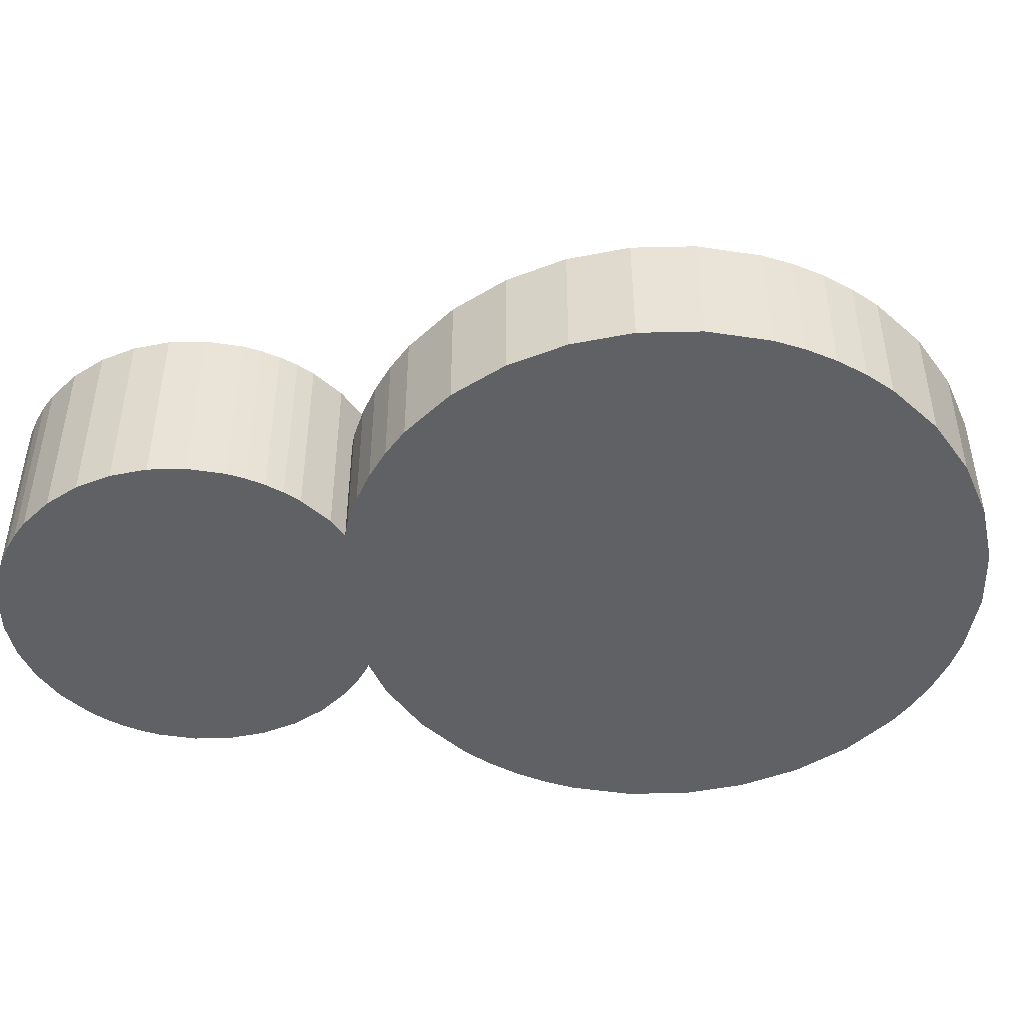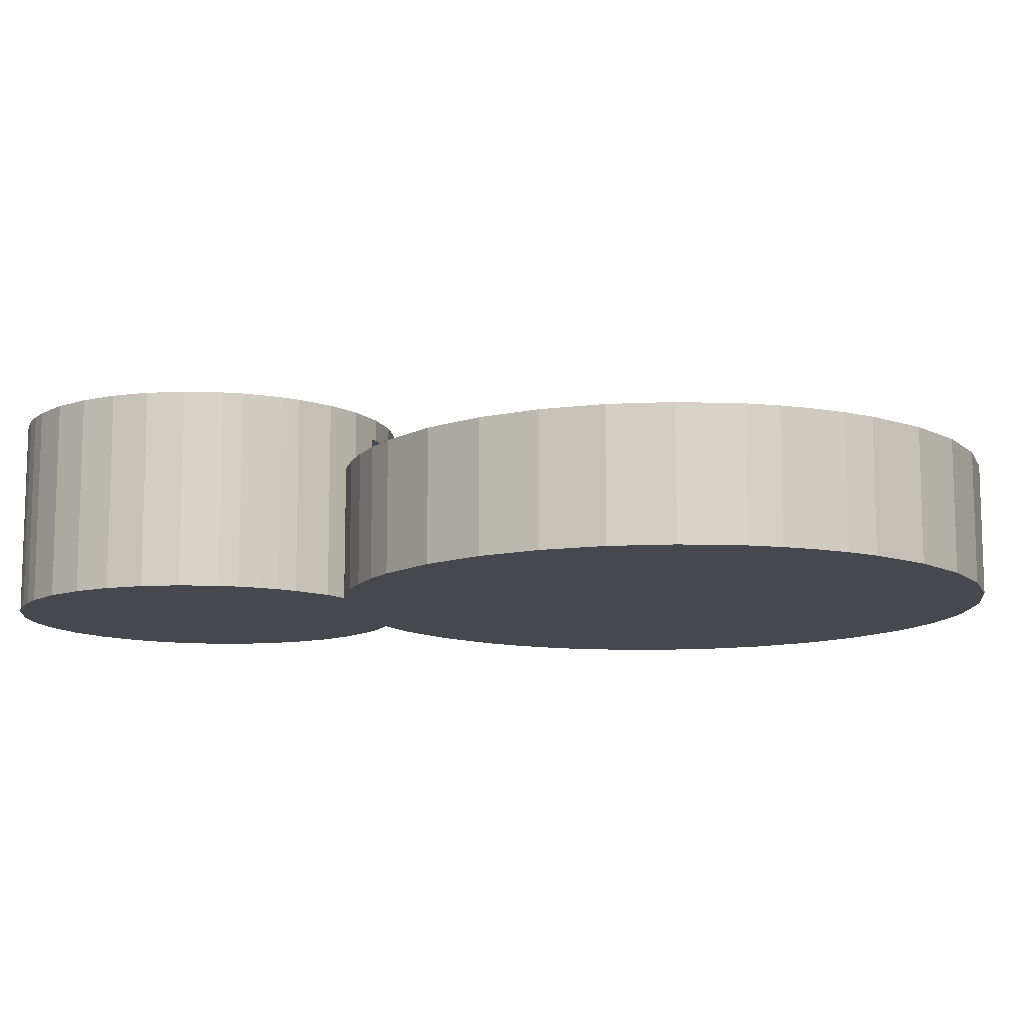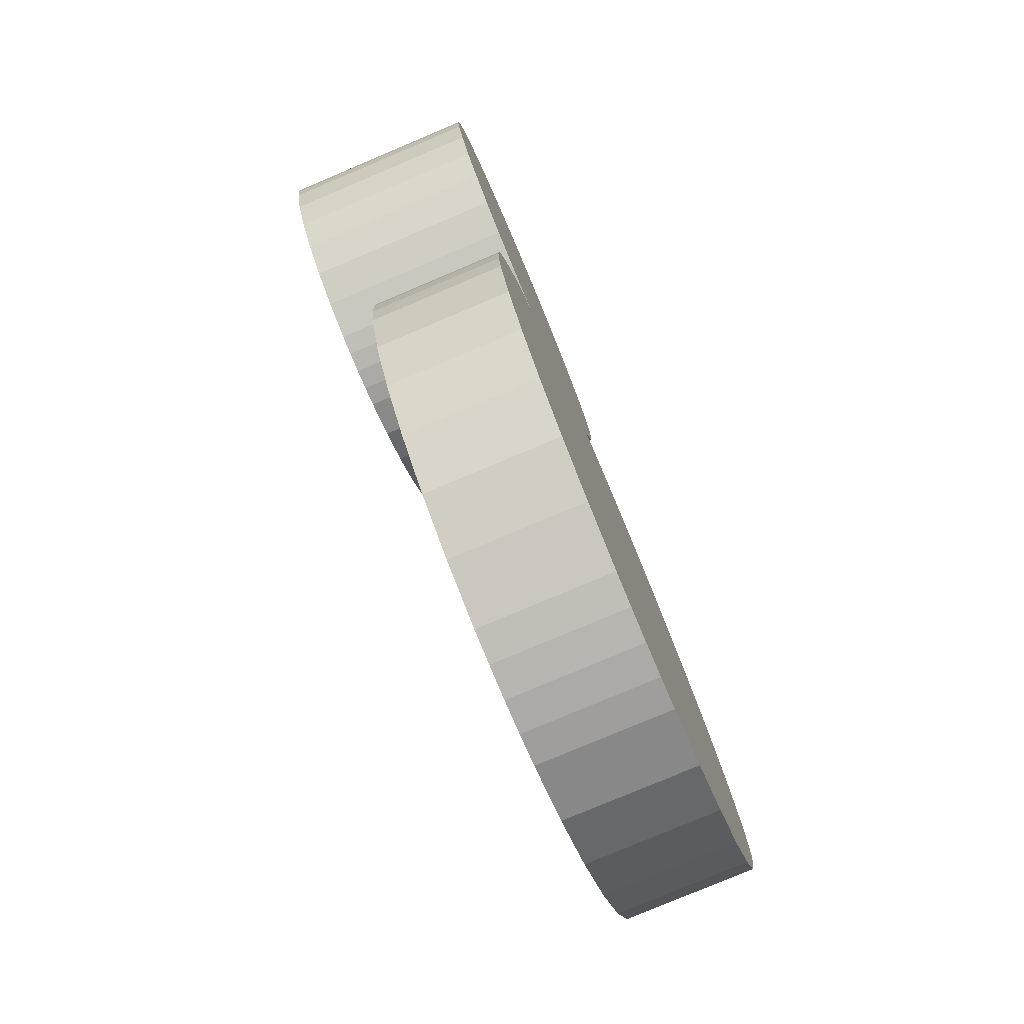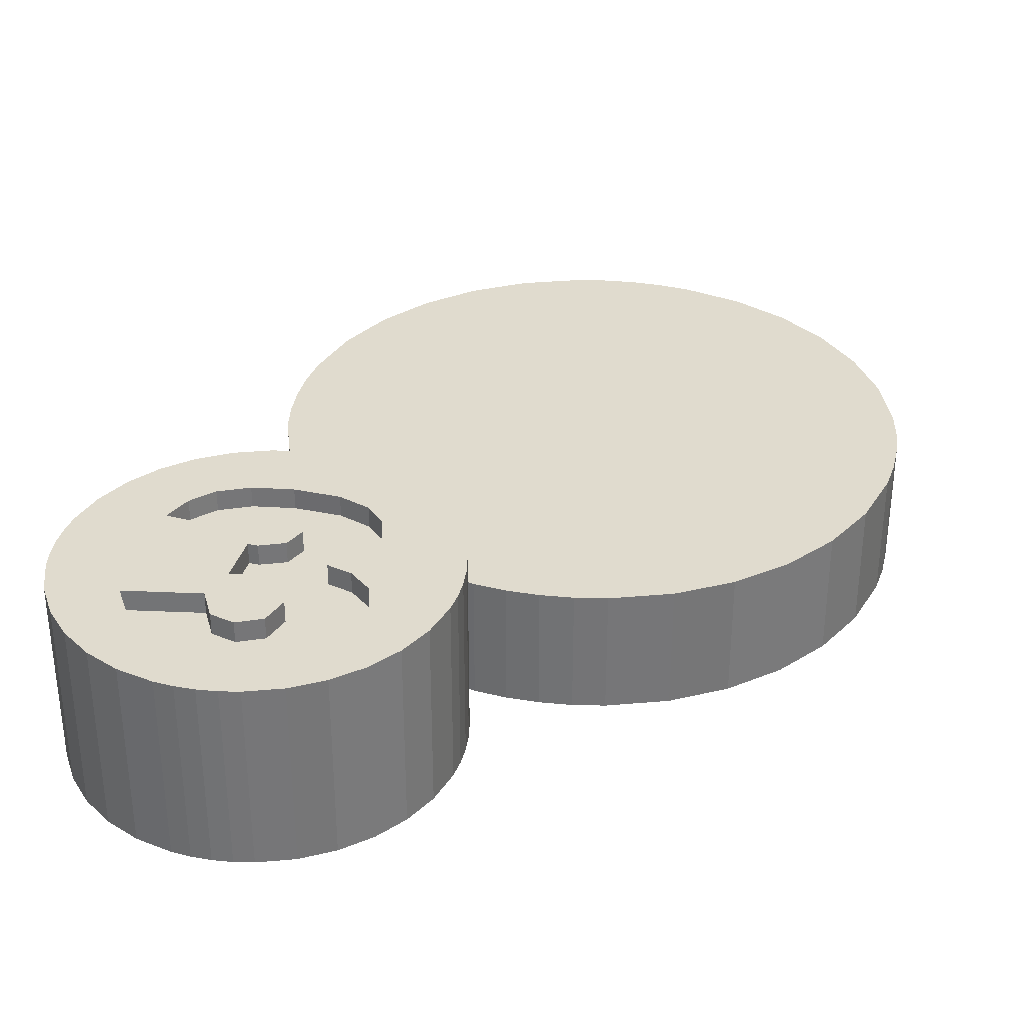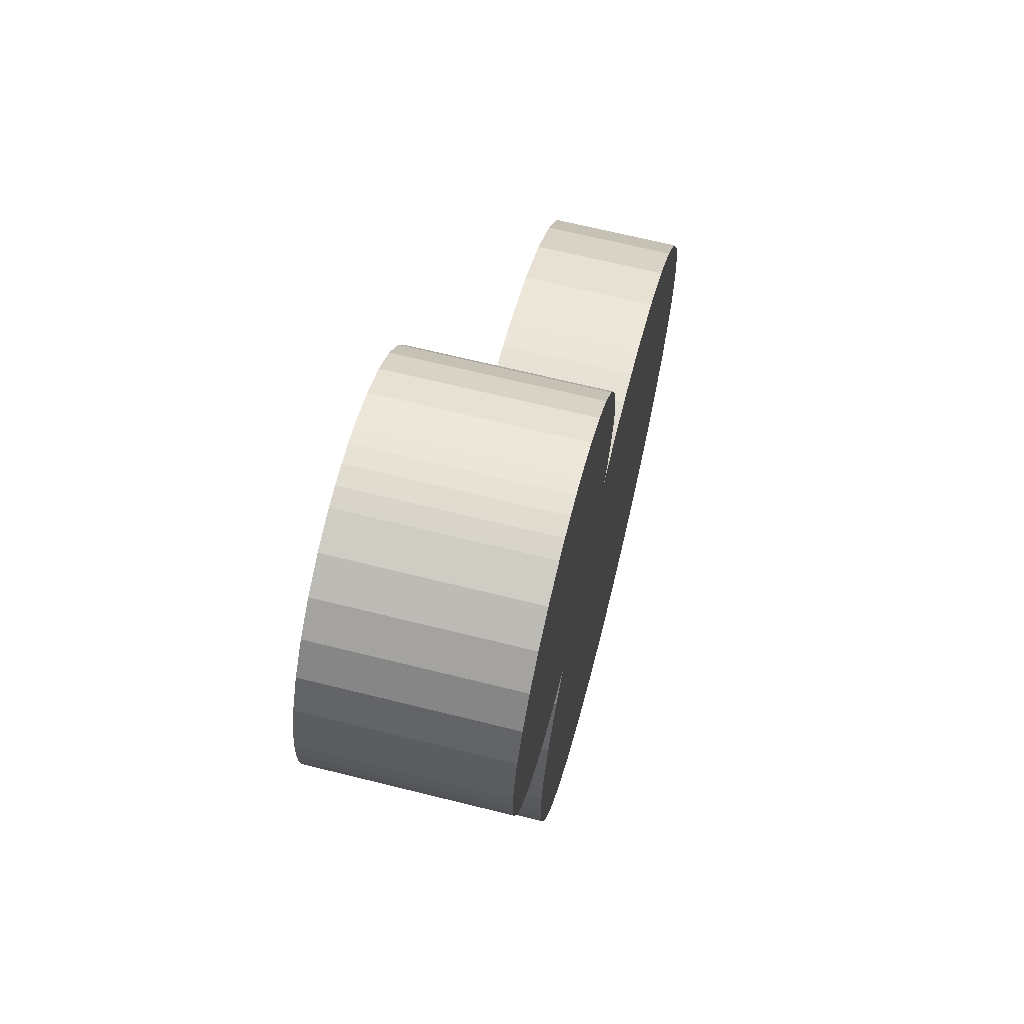
<metadata>
{"format":"obj","ext":"obj","renderer":"f3d","projection":"perspective","resolution":1024,"background":"white","views":[{"elev":-47.1,"azim":63.0,"up":"+Y"},{"elev":-11.7,"azim":68.2,"up":"+Y"},{"elev":-78.5,"azim":-67.1,"up":"+Z"},{"elev":33.5,"azim":10.4,"up":"+Y"},{"elev":66.2,"azim":-75.9,"up":"+Z"}]}
</metadata>
<code>
o Church_1
v -6.127 0 2.156
v -6.892 0 10.03
v -6.892 0 2.571
v -0.644 4.5 8.819
v -1.194 4.5 9.485
v -0.644 0 8.819
v -2.179 3.997 5.607
v -1.951 4.5 4.915
v -1.951 3.997 4.915
v -1.194 0 9.485
v -4.365 3.997 4.419
v -4.365 4.5 4.419
v -3.883 4.5 4.581
v -3.883 3.997 4.581
v -2.274 3.997 8.94
v -2.274 4.5 8.94
v -1.916 4.5 8.521
v -1.916 3.997 8.521
v -8.852 4.5 5.843
v -8.852 0 5.843
v -8.876 0 6.303
v -8.876 4.5 6.303
v -2.179 4.5 5.607
v -2.762 3.997 9.25
v -2.762 4.5 9.25
v -8.784 4.5 5.396
v -8.784 0 5.396
v -3.4 3.997 9.442
v -3.4 4.5 9.442
v -8.852 0 6.763
v -8.852 4.5 6.763
v -1.86 4.5 10.03
v -3.708 4.5 5.012
v -3.708 3.997 5.012
v -3.469 4.5 10.71
v -2.624 4.5 10.45
v -3.942 4.5 5.499
v -3.942 3.997 5.499
v -4.376 4.5 10.8
v -3.916 4.5 10.78
v -4.212 4.5 9.506
v -4.527 4.5 5.704
v -4.527 3.997 5.704
v -4.212 3.997 9.506
v -4.759 3.997 5.684
v -5.594 3.997 9.316
v -5.594 4.5 9.316
v -5.282 4.5 1.894
v -4.33 4.5 3.401
v -4.836 4.5 1.826
v -4.376 4.5 1.803
v -3.247 4.5 3.508
v -3.469 4.5 1.894
v -2.512 4.5 3.831
v -1.86 4.5 2.571
v -2.624 4.5 2.156
v -3.916 4.5 1.826
v -4.877 3.997 4.595
v -6.524 3.997 4.277
v -5.145 3.997 5.209
v -3.657 3.997 8.265
v -3.657 4.5 8.265
v -4.255 4.5 8.507
v -4.255 3.997 8.507
v 8.335 3 -6.069
v 8.772 3 -4.661
v 8.772 0 -4.661
v 8.335 0 -6.069
v -1.194 4.5 3.121
v -0.229 4.5 4.551
v -0.644 4.5 3.787
v 0.033 4.5 5.396
v -6.426 4.5 8.763
v -8.784 0 7.21
v -8.522 0 4.551
v -8.107 0 3.787
v -7.558 0 3.121
v -8.107 0 8.819
v -4.818 4.5 8.316
v -4.818 3.997 8.316
v -3.419 4.5 7.621
v 8.886 3 -3.916
v 8.886 0 -3.916
v -5.145 3.997 7.629
v -0.644 3 3.787
v -1.086 3.998 3.252
v -1.194 3.998 3.121
v -6.127 0 10.45
v 8.925 3 -3.15
v 8.925 0 -3.15
v -1.086 3 3.252
v 0.033 4.5 7.21
v -1.623 4.5 7.532
v -0.229 4.5 8.054
v -2.278 3.998 3.252
v 8.772 3 -1.639
v 8.335 3 -0.231
v 8.335 0 -0.231
v 8.772 0 -1.639
v -5.486 3 -6.069
v -5.486 0 -6.069
v -5.923 0 -4.661
v -5.923 3 -4.661
v -4.159 3 1.814
v -3.916 3 1.826
v -7.558 0 9.485
v -8.522 0 8.054
v -5.282 4.5 10.71
v -4.836 4.5 10.78
v -6.036 0 -3.916
v -6.036 3 -3.916
v 0.124 4.5 6.303
v 0.124 0 6.303
v 0.101 0 5.843
v 0.101 4.5 5.843
v -3.469 3 1.894
v -4.33 3.997 3.401
v -5.301 3.997 3.499
v -6.023 3.997 3.795
v -6.831 3.997 4.931
v -0.229 0 4.551
v -0.4885 3 4.073
v -5.145 4.5 7.629
v -4.851 4.5 6.856
v -6.928 4.5 7.847
v -1.494 0 -10.06
v -2.769 0 -9.369
v -2.769 3 -9.369
v -1.494 3 -10.06
v 0.033 0 5.396
v -8.784 4.5 7.21
v 0.033 0 7.21
v 0.101 0 6.763
v 0.101 4.5 6.763
v -6.426 3.997 8.763
v -6.127 4.5 10.45
v -3.879 0 -8.453
v -3.879 3 -8.453
v -8.522 4.5 8.054
v -4.794 0 -7.343
v -4.794 3 -7.343
v -8.107 4.5 8.819
v -5.145 4.5 5.209
v -5.923 3 -1.639
v -5.923 0 -1.639
v -5.486 0 -0.231
v -5.486 3 -0.231
v -4.877 4.5 4.595
v 0.658 0 -10.61
v 1.425 0 -10.65
v 5.618 0 -9.369
v -0.087 0 -10.5
v 2.191 0 -10.61
v 2.936 0 -10.5
v 4.344 0 -10.06
v -7.558 4.5 9.485
v -4.273 4.5 6.759
v -4.851 3.997 6.856
v -2.867 3.997 6.151
v -3.649 3.997 6.985
v -4.273 3.997 6.759
v -4.759 4.5 5.684
v -6.036 3 -2.383
v -6.036 0 -2.383
v -6.892 4.5 10.03
v 7.644 0 -7.343
v 6.728 0 -8.453
v 8.886 0 -2.383
v -6.075 0 -3.15
v -6.075 3 -3.15
v -1.8 3.997 6.826
v -2.297 3.997 6.349
v -3.419 3.997 7.621
v -6.892 4.5 2.571
v -7.558 4.5 3.121
v -6.023 4.5 3.795
v -6.524 4.5 4.277
v -5.301 4.5 3.499
v -6.127 4.5 2.156
v -6.928 3.997 7.847
v -1.623 3.997 7.532
v -2.297 4.5 6.349
v -2.867 4.5 6.151
v -4.794 0 1.043
v -4.836 0 1.826
v -5.282 0 1.894
v -6.831 4.5 4.931
v -8.107 4.5 3.787
v -8.522 4.5 4.551
v -1.8 4.5 6.826
v -0.4885 0 4.073
v -3.247 3.997 3.508
v -0.087 0 4.198
v -0.087 3 4.198
v -3.879 0 2.153
v -2.769 0 3.069
v -1.494 0 3.761
v 1.425 3 4.35
v 1.425 0 4.35
v 2.191 0 4.311
v 2.191 3 4.311
v -0.575 0 4.046
v 5.618 3 3.069
v 5.618 0 3.069
v 6.728 0 2.153
v 6.728 3 2.153
v -1.86 3.998 2.571
v -2.278 3.998 2.344
v -2.091 3.997 4.318
v -2.512 3.997 3.831
v -2.278 3 2.344
v -2.624 3 2.156
v -4.159 0 1.814
v -4.376 0 1.803
v -3.649 4.5 6.985
v -4.794 3 1.043
v 7.644 0 1.043
v 7.644 3 1.043
v -0.229 0 8.054
v 4.344 0 3.761
v 2.936 0 4.198
v 0.658 0 4.311
v -2.091 4.5 4.318
v -5.282 0 10.71
v -4.836 0 10.78
v 4.344 3 3.761
v -2.624 0 10.45
v -3.469 0 10.71
v 2.936 3 4.198
v -1.86 0 10.03
v -3.916 0 10.78
v 0.658 3 4.311
v -4.376 0 10.8
v -2.278 3 3.252
v 6.728 3 -8.453
v 2.936 3 -10.5
v 7.644 3 -7.343
v 0.658 3 -10.61
v 1.425 3 -10.65
v 5.618 3 -9.369
v 4.344 3 -10.06
v 2.191 3 -10.61
v -0.087 3 -10.5
v 8.886 3 -2.383
f 1 2 3
f 4 5 6
f 7 8 9
f 6 5 10
f 11 12 13
f 11 13 14
f 15 16 17
f 15 17 18
f 19 20 21
f 19 21 22
f 8 7 23
f 24 25 16
f 24 16 15
f 26 27 20
f 26 20 19
f 28 29 25
f 28 25 24
f 22 21 30
f 22 30 31
f 25 32 16
f 14 13 33
f 14 33 34
f 35 36 29
f 34 33 37
f 34 37 38
f 39 40 41
f 38 37 42
f 38 42 43
f 44 41 28
f 29 28 41
f 43 42 45
f 41 44 46
f 41 46 47
f 48 49 50
f 51 50 49
f 52 53 49
f 54 55 56
f 57 49 53
f 51 49 57
f 58 59 60
f 61 62 63
f 61 63 64
f 65 66 67
f 65 67 68
f 55 54 69
f 70 71 8
f 72 70 8
f 73 47 46
f 74 75 76
f 77 78 76
f 64 63 79
f 64 79 80
f 62 81 63
f 66 82 83
f 66 83 67
f 21 20 30
f 74 30 20
f 74 20 27
f 74 27 75
f 79 84 80
f 71 85 86
f 87 69 86
f 71 86 69
f 88 2 1
f 82 89 90
f 82 90 83
f 91 86 85
f 17 16 5
f 32 5 16
f 5 4 17
f 92 93 94
f 86 95 87
f 96 97 98
f 96 98 99
f 77 3 2
f 28 24 61
f 61 24 15
f 100 101 102
f 100 102 103
f 51 57 104
f 105 104 57
f 77 2 106
f 77 106 78
f 107 76 78
f 74 76 107
f 32 25 36
f 25 29 36
f 29 41 35
f 40 35 41
f 47 108 41
f 39 41 109
f 102 110 111
f 102 111 103
f 64 80 46
f 46 44 64
f 44 28 64
f 61 64 28
f 112 113 114
f 112 114 115
f 116 105 53
f 57 53 105
f 117 118 11
f 119 58 118
f 59 58 119
f 120 60 59
f 121 122 70
f 123 124 125
f 126 127 128
f 126 128 129
f 11 118 58
f 70 72 130
f 70 130 121
f 30 74 131
f 30 131 31
f 132 133 134
f 132 134 92
f 75 27 26
f 72 115 114
f 72 114 130
f 80 84 135
f 88 108 136
f 127 137 138
f 127 138 128
f 133 113 112
f 133 112 134
f 139 131 107
f 137 140 141
f 137 141 138
f 107 78 142
f 107 142 139
f 120 143 60
f 144 145 146
f 144 146 147
f 148 58 60
f 148 60 143
f 149 150 151
f 126 152 151
f 152 149 151
f 150 153 151
f 153 154 151
f 155 151 154
f 12 11 58
f 12 58 148
f 78 106 156
f 78 156 142
f 140 101 100
f 140 100 141
f 157 158 124
f 159 38 160
f 158 161 43
f 45 162 124
f 45 124 158
f 163 164 145
f 163 145 144
f 2 165 156
f 2 156 106
f 68 67 166
f 167 166 67
f 167 67 83
f 167 83 90
f 167 90 168
f 167 168 99
f 167 99 98
f 161 160 38
f 136 165 2
f 136 2 88
f 110 169 170
f 110 170 111
f 123 84 79
f 73 46 135
f 171 172 173
f 160 173 172
f 172 159 160
f 170 169 164
f 170 164 163
f 45 42 162
f 174 175 176
f 177 176 175
f 176 178 179
f 180 125 73
f 180 73 135
f 181 171 173
f 15 18 173
f 181 173 18
f 172 182 183
f 172 183 159
f 110 151 169
f 102 151 110
f 101 151 102
f 140 151 101
f 137 151 140
f 127 151 137
f 126 151 127
f 164 169 151
f 167 184 151
f 145 151 146
f 164 151 145
f 15 173 61
f 46 80 135
f 180 135 84
f 48 185 186
f 187 177 188
f 175 188 177
f 179 174 176
f 26 19 187
f 188 189 187
f 26 187 189
f 139 125 131
f 172 190 182
f 191 122 121
f 117 11 192
f 31 187 22
f 19 22 187
f 131 125 31
f 159 183 7
f 23 7 183
f 122 191 193
f 122 193 194
f 195 10 185
f 6 10 196
f 197 6 196
f 73 165 47
f 158 157 161
f 11 14 192
f 198 199 200
f 198 200 201
f 171 190 172
f 50 185 48
f 191 121 202
f 6 202 121
f 197 202 6
f 203 204 205
f 203 205 206
f 55 207 208
f 190 171 181
f 190 181 93
f 9 209 34
f 209 210 34
f 14 34 210
f 210 192 14
f 187 31 125
f 136 47 165
f 211 212 208
f 55 208 56
f 159 7 34
f 7 9 34
f 108 47 136
f 109 41 108
f 213 195 214
f 185 214 195
f 196 10 195
f 161 157 215
f 161 215 160
f 43 161 38
f 34 38 159
f 56 208 212
f 93 181 18
f 93 18 17
f 216 147 184
f 146 184 147
f 158 43 45
f 160 215 81
f 160 81 173
f 217 98 218
f 97 218 98
f 62 61 81
f 173 81 61
f 142 125 139
f 73 125 156
f 156 125 142
f 165 73 156
f 4 6 94
f 50 51 185
f 51 214 185
f 104 213 214
f 104 214 51
f 74 107 131
f 94 6 219
f 188 76 75
f 188 75 189
f 175 77 76
f 175 76 188
f 94 219 92
f 87 207 55
f 87 55 69
f 132 92 219
f 213 167 195
f 184 167 213
f 146 151 184
f 196 195 167
f 98 217 167
f 217 205 167
f 205 204 167
f 204 220 167
f 220 221 167
f 221 200 167
f 200 199 167
f 199 222 167
f 222 193 167
f 191 167 193
f 191 202 167
f 202 197 167
f 196 167 197
f 213 104 184
f 216 184 104
f 71 69 223
f 224 108 88
f 175 174 3
f 175 3 77
f 85 71 122
f 70 122 71
f 218 206 205
f 218 205 217
f 225 109 108
f 225 108 224
f 203 226 220
f 203 220 204
f 179 1 174
f 227 36 35
f 227 35 228
f 226 229 221
f 226 221 220
f 174 1 3
f 230 32 36
f 230 36 227
f 48 179 178
f 179 48 1
f 186 1 48
f 35 40 231
f 35 231 228
f 222 232 194
f 222 194 193
f 53 56 116
f 212 116 56
f 49 48 178
f 233 39 109
f 233 109 225
f 229 201 200
f 229 200 221
f 40 39 233
f 40 233 231
f 75 26 189
f 177 59 176
f 119 176 59
f 199 198 232
f 199 232 222
f 32 230 5
f 118 178 176
f 118 176 119
f 118 49 178
f 115 72 23
f 23 182 115
f 84 125 180
f 54 209 223
f 10 5 230
f 8 23 72
f 9 8 209
f 223 209 8
f 86 91 234
f 143 120 187
f 117 49 118
f 192 52 49
f 192 49 117
f 59 177 187
f 59 187 120
f 210 54 52
f 210 52 192
f 209 54 210
f 54 56 52
f 56 53 52
f 95 86 234
f 235 236 237
f 238 89 239
f 240 236 235
f 241 236 240
f 242 66 236
f 239 66 242
f 208 207 95
f 207 87 95
f 84 123 125
f 95 234 208
f 211 208 234
f 114 6 130
f 113 6 114
f 133 6 113
f 132 6 133
f 219 6 132
f 121 130 6
f 129 89 243
f 186 185 10
f 1 186 10
f 1 10 230
f 230 227 1
f 227 228 1
f 228 231 1
f 231 233 1
f 233 225 1
f 225 224 1
f 88 1 224
f 237 236 65
f 66 65 236
f 66 239 82
f 82 239 89
f 89 198 244
f 244 198 96
f 223 8 71
f 54 223 69
f 134 190 92
f 187 125 143
f 238 243 89
f 124 123 157
f 124 162 125
f 143 125 162
f 123 79 157
f 215 157 79
f 12 148 42
f 162 42 148
f 143 162 148
f 23 183 182
f 112 115 190
f 93 92 190
f 4 94 93
f 138 89 128
f 141 89 138
f 100 89 141
f 103 89 100
f 111 89 103
f 170 89 111
f 163 89 170
f 144 89 163
f 147 89 144
f 129 128 89
f 17 4 93
f 81 215 79
f 79 63 81
f 134 112 190
f 182 190 115
f 198 201 96
f 201 229 96
f 97 96 229
f 218 97 229
f 206 218 229
f 226 203 229
f 206 229 203
f 13 12 33
f 37 33 12
f 42 37 12
f 216 89 147
f 105 116 216
f 85 122 89
f 194 232 89
f 198 89 232
f 194 89 122
f 89 211 91
f 85 89 91
f 216 104 105
f 116 89 216
f 89 212 211
f 116 212 89
f 234 91 211
f 242 153 150
f 242 150 239
f 236 154 153
f 236 153 242
f 150 149 238
f 150 238 239
f 126 129 152
f 243 152 129
f 240 151 155
f 240 155 241
f 235 167 151
f 235 151 240
f 235 237 167
f 243 238 152
f 149 152 238
f 155 154 236
f 155 236 241
f 237 166 167
f 244 168 90
f 244 90 89
f 237 65 68
f 237 68 166
f 244 96 99
f 244 99 168

</code>
